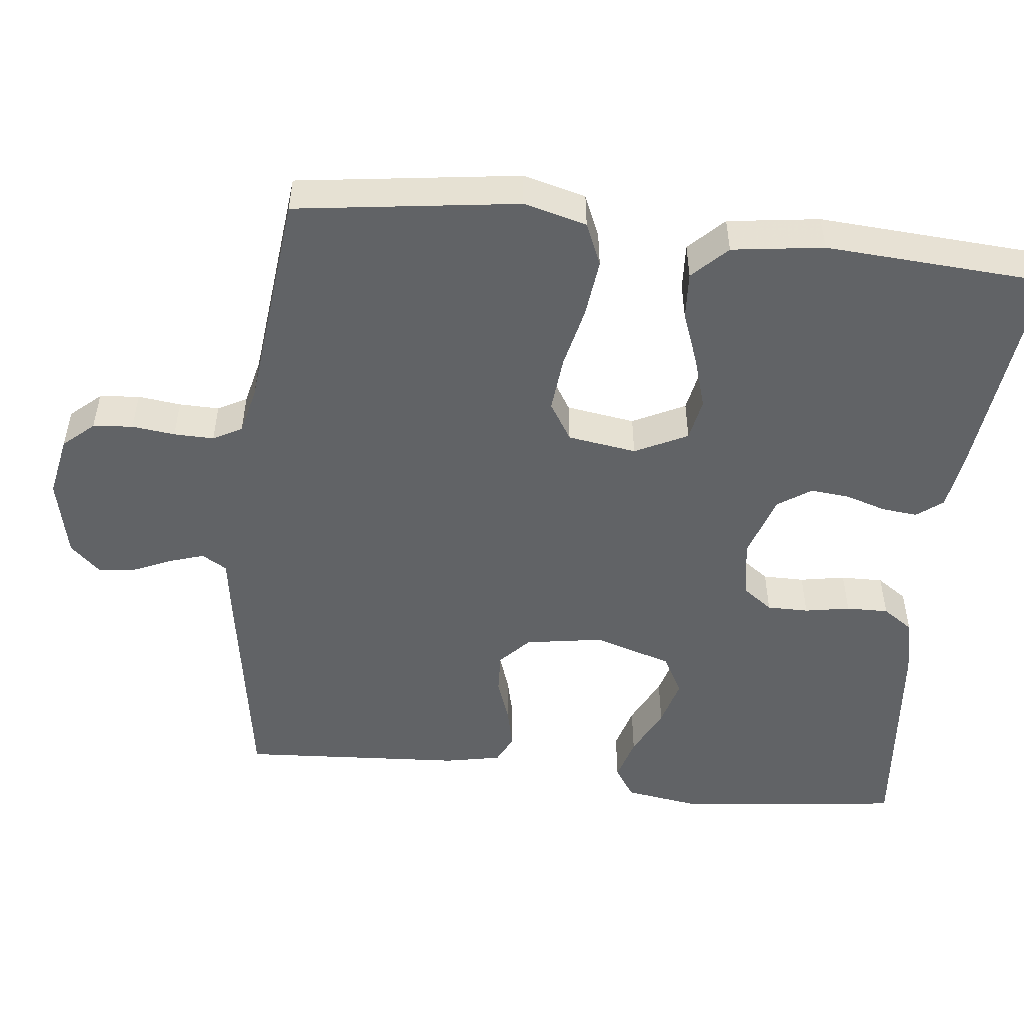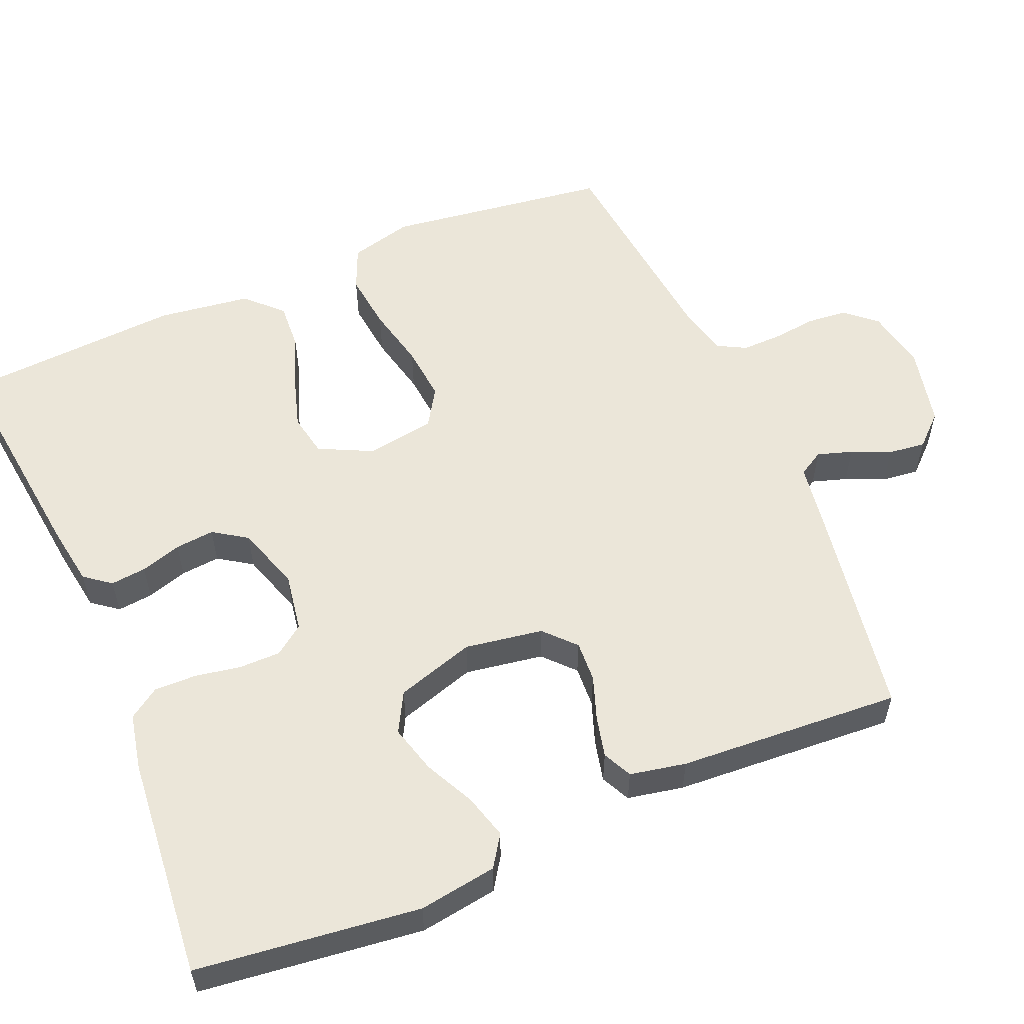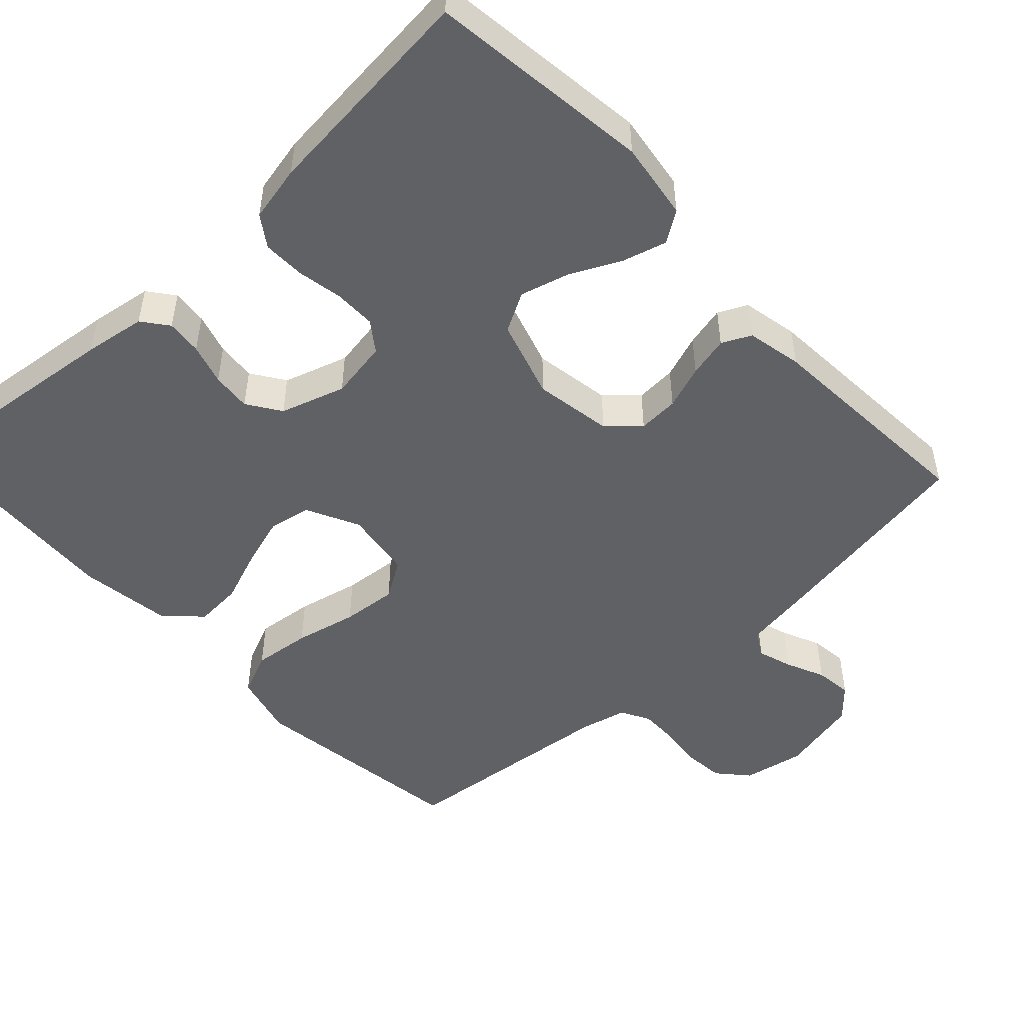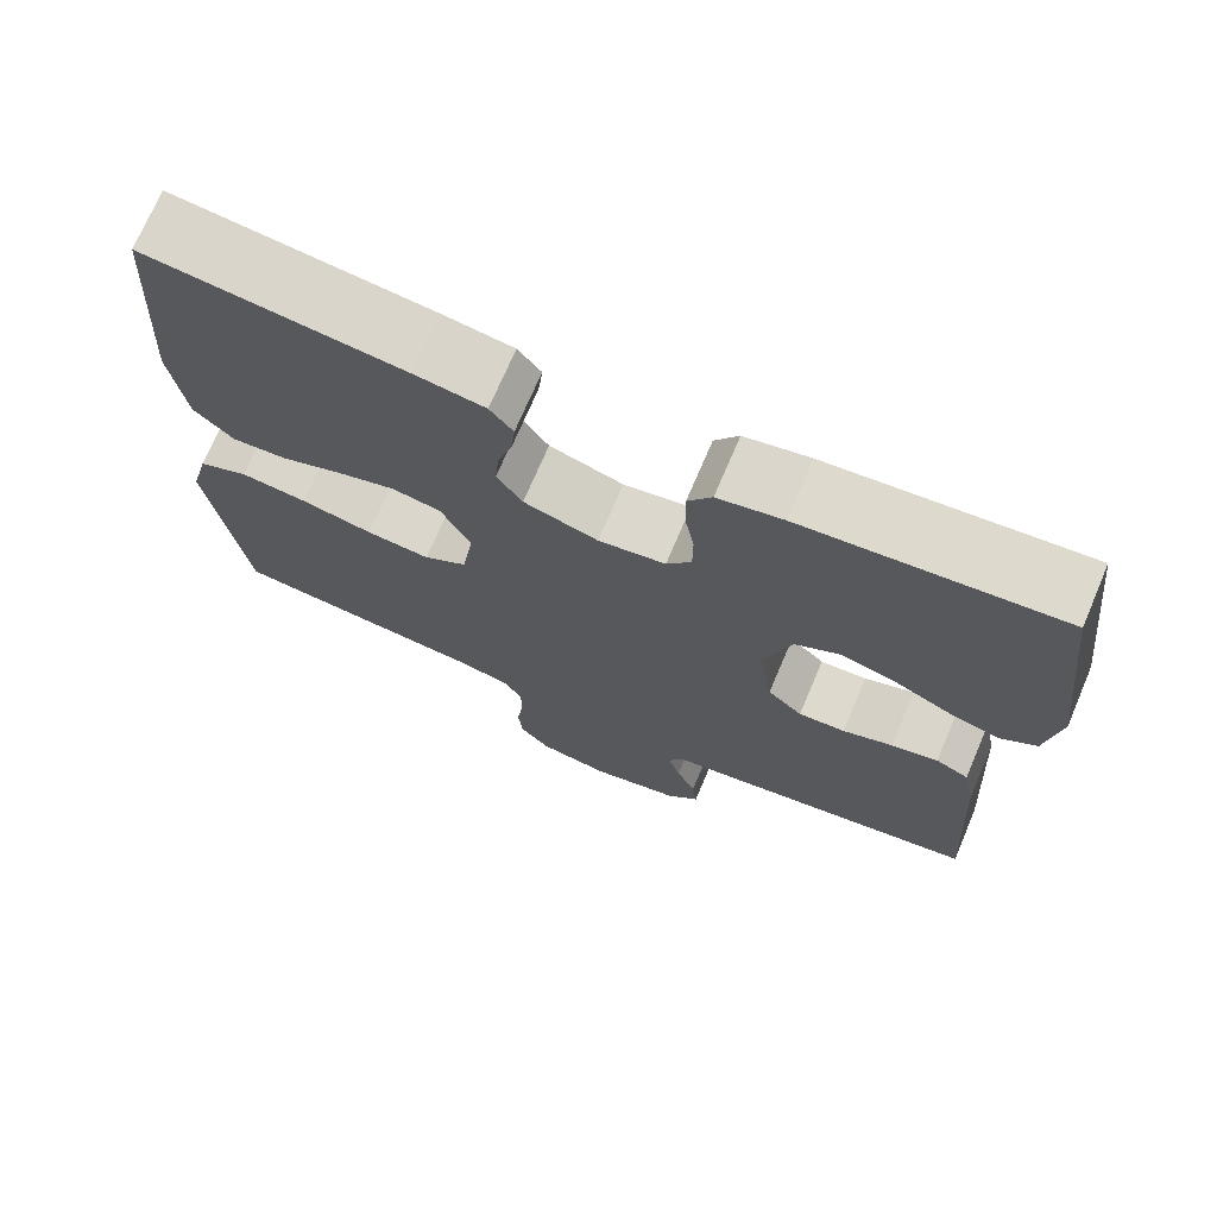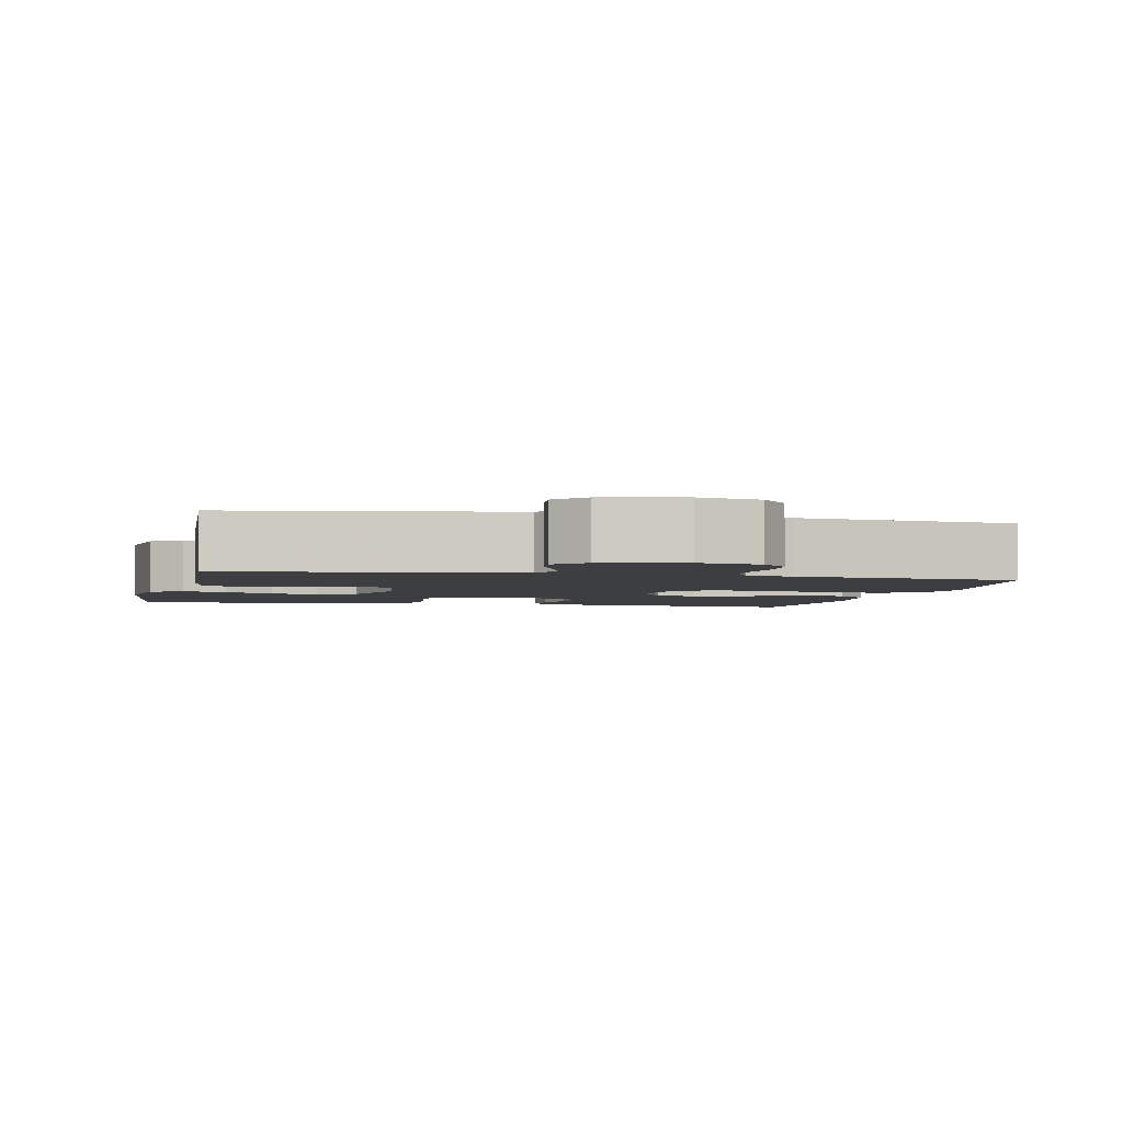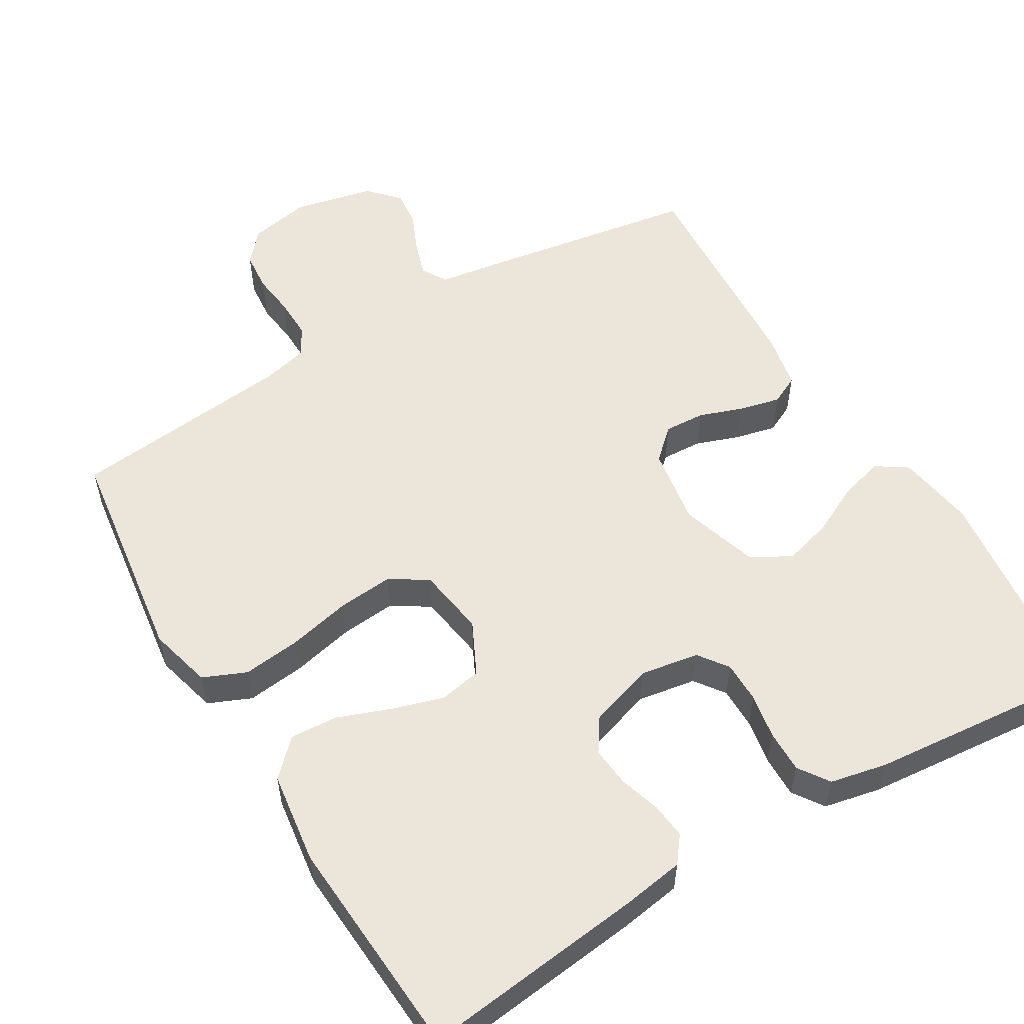
<metadata>
{"format":"obj","ext":"obj","renderer":"f3d","projection":"perspective","resolution":1024,"background":"white","views":[{"elev":-50.8,"azim":-96.4,"up":"+Y"},{"elev":56.2,"azim":66.9,"up":"+Y"},{"elev":-49.4,"azim":43.1,"up":"+Y"},{"elev":72.2,"azim":23.1,"up":"+Z"},{"elev":-3.0,"azim":167.3,"up":"+Y"},{"elev":55.1,"azim":-30.9,"up":"+Y"}]}
</metadata>
<code>
v 0.5 0.07 0.5
v 0.536 0.07 0.2
v 0.52 0.07 0.095
v 0.478 0.07 0.067
v 0.418 0.07 0.084
v 0.351 0.07 0.117
v 0.286 0.07 0.135
v 0.233 0.07 0.106
v 0.2 0.07 0
v 0.217 0.07 -0.105
v 0.258 0.07 -0.143
v 0.313 0.07 -0.14
v 0.372 0.07 -0.119
v 0.427 0.07 -0.106
v 0.466 0.07 -0.125
v 0.481 0.07 -0.2
v 0.5 0.07 -0.5
v 0.2 0.07 -0.549
v 0.121 0.07 -0.561
v 0.101 0.07 -0.595
v 0.116 0.07 -0.642
v 0.139 0.07 -0.694
v 0.145 0.07 -0.744
v 0.107 0.07 -0.785
v 0 0.07 -0.809
v -0.083 0.07 -0.793
v -0.119 0.07 -0.752
v -0.124 0.07 -0.698
v -0.117 0.07 -0.64
v -0.116 0.07 -0.586
v -0.137 0.07 -0.547
v -0.2 0.07 -0.532
v -0.5 0.07 -0.5
v -0.541 0.07 -0.2
v -0.519 0.07 -0.115
v -0.461 0.07 -0.09
v -0.383 0.07 -0.099
v -0.299 0.07 -0.118
v -0.224 0.07 -0.125
v -0.173 0.07 -0.093
v -0.159 0.07 0
v -0.194 0.07 0.071
v -0.251 0.07 0.082
v -0.32 0.07 0.061
v -0.392 0.07 0.034
v -0.456 0.07 0.03
v -0.502 0.07 0.076
v -0.519 0.07 0.2
v -0.5 0.07 0.5
v -0.2 0.07 0.465
v -0.117 0.07 0.452
v -0.09 0.07 0.417
v -0.095 0.07 0.369
v -0.112 0.07 0.314
v -0.117 0.07 0.261
v -0.087 0.07 0.216
v 0 0.07 0.188
v 0.079 0.07 0.201
v 0.108 0.07 0.241
v 0.108 0.07 0.297
v 0.097 0.07 0.358
v 0.096 0.07 0.415
v 0.124 0.07 0.456
v 0.2 0.07 0.472
v 0.5 0 0.5
v 0.536 0 0.2
v 0.52 0 0.095
v 0.478 0 0.067
v 0.418 0 0.084
v 0.351 0 0.117
v 0.286 0 0.135
v 0.233 0 0.106
v 0.2 0 0
v 0.217 0 -0.105
v 0.258 0 -0.143
v 0.313 0 -0.14
v 0.372 0 -0.119
v 0.427 0 -0.106
v 0.466 0 -0.125
v 0.481 0 -0.2
v 0.5 0 -0.5
v 0.2 0 -0.549
v 0.121 0 -0.561
v 0.101 0 -0.595
v 0.116 0 -0.642
v 0.139 0 -0.694
v 0.145 0 -0.744
v 0.107 0 -0.785
v 0 0 -0.809
v -0.083 0 -0.793
v -0.119 0 -0.752
v -0.124 0 -0.698
v -0.117 0 -0.64
v -0.116 0 -0.586
v -0.137 0 -0.547
v -0.2 0 -0.532
v -0.5 0 -0.5
v -0.541 0 -0.2
v -0.519 0 -0.115
v -0.461 0 -0.09
v -0.383 0 -0.099
v -0.299 0 -0.118
v -0.224 0 -0.125
v -0.173 0 -0.093
v -0.159 0 0
v -0.194 0 0.071
v -0.251 0 0.082
v -0.32 0 0.061
v -0.392 0 0.034
v -0.456 0 0.03
v -0.502 0 0.076
v -0.519 0 0.2
v -0.5 0 0.5
v -0.2 0 0.465
v -0.117 0 0.452
v -0.09 0 0.417
v -0.095 0 0.369
v -0.112 0 0.314
v -0.117 0 0.261
v -0.087 0 0.216
v 0 0 0.188
v 0.079 0 0.201
v 0.108 0 0.241
v 0.108 0 0.297
v 0.097 0 0.358
v 0.096 0 0.415
v 0.124 0 0.456
v 0.2 0 0.472
f 4 5 6
f 3 4 6
f 2 3 6
f 1 2 6
f 64 1 6
f 63 64 6
f 62 63 6
f 61 62 6
f 60 61 6
f 59 60 6 7
f 58 59 7 8
f 57 58 8 9
f 56 57 9 10
f 52 53 54
f 51 52 54
f 50 51 54
f 49 50 54
f 48 49 54
f 47 48 54
f 46 47 54
f 45 46 54
f 44 45 54
f 43 44 54 55
f 42 43 55 56
f 36 37 38
f 35 36 38
f 34 35 38
f 33 34 38
f 32 33 38
f 31 32 38 39
f 30 31 39 40
f 27 28 29
f 26 27 29
f 25 26 29
f 24 25 29
f 23 24 29
f 22 23 29
f 21 22 29
f 20 21 29 30
f 30 40 41
f 20 30 41
f 19 20 41
f 17 18 19
f 16 17 19
f 15 16 19
f 14 15 19
f 13 14 19
f 12 13 19
f 42 56 10
f 41 42 10
f 19 41 10
f 19 10 11
f 11 12 19
f 70 69 68
f 70 68 67
f 70 67 66
f 70 66 65
f 70 65 128
f 70 128 127
f 70 127 126
f 70 126 125
f 70 125 124
f 71 70 124 123
f 72 71 123 122
f 73 72 122 121
f 74 73 121 120
f 118 117 116
f 118 116 115
f 118 115 114
f 118 114 113
f 118 113 112
f 118 112 111
f 118 111 110
f 118 110 109
f 118 109 108
f 119 118 108 107
f 120 119 107 106
f 102 101 100
f 102 100 99
f 102 99 98
f 102 98 97
f 102 97 96
f 103 102 96 95
f 104 103 95 94
f 93 92 91
f 93 91 90
f 93 90 89
f 93 89 88
f 93 88 87
f 93 87 86
f 93 86 85
f 94 93 85 84
f 105 104 94
f 105 94 84
f 105 84 83
f 83 82 81
f 83 81 80
f 83 80 79
f 83 79 78
f 83 78 77
f 83 77 76
f 74 120 106
f 74 106 105
f 74 105 83
f 75 74 83
f 83 76 75
f 1 65 66 2
f 2 66 67 3
f 3 67 68 4
f 4 68 69 5
f 5 69 70 6
f 6 70 71 7
f 7 71 72 8
f 8 72 73 9
f 9 73 74 10
f 10 74 75 11
f 11 75 76 12
f 12 76 77 13
f 13 77 78 14
f 14 78 79 15
f 15 79 80 16
f 16 80 81 17
f 17 81 82 18
f 18 82 83 19
f 19 83 84 20
f 20 84 85 21
f 21 85 86 22
f 22 86 87 23
f 23 87 88 24
f 24 88 89 25
f 25 89 90 26
f 26 90 91 27
f 27 91 92 28
f 28 92 93 29
f 29 93 94 30
f 30 94 95 31
f 31 95 96 32
f 32 96 97 33
f 33 97 98 34
f 34 98 99 35
f 35 99 100 36
f 36 100 101 37
f 37 101 102 38
f 38 102 103 39
f 39 103 104 40
f 40 104 105 41
f 41 105 106 42
f 42 106 107 43
f 43 107 108 44
f 44 108 109 45
f 45 109 110 46
f 46 110 111 47
f 47 111 112 48
f 48 112 113 49
f 49 113 114 50
f 50 114 115 51
f 51 115 116 52
f 52 116 117 53
f 53 117 118 54
f 54 118 119 55
f 55 119 120 56
f 56 120 121 57
f 57 121 122 58
f 58 122 123 59
f 59 123 124 60
f 60 124 125 61
f 61 125 126 62
f 62 126 127 63
f 63 127 128 64
f 64 128 65 1

</code>
